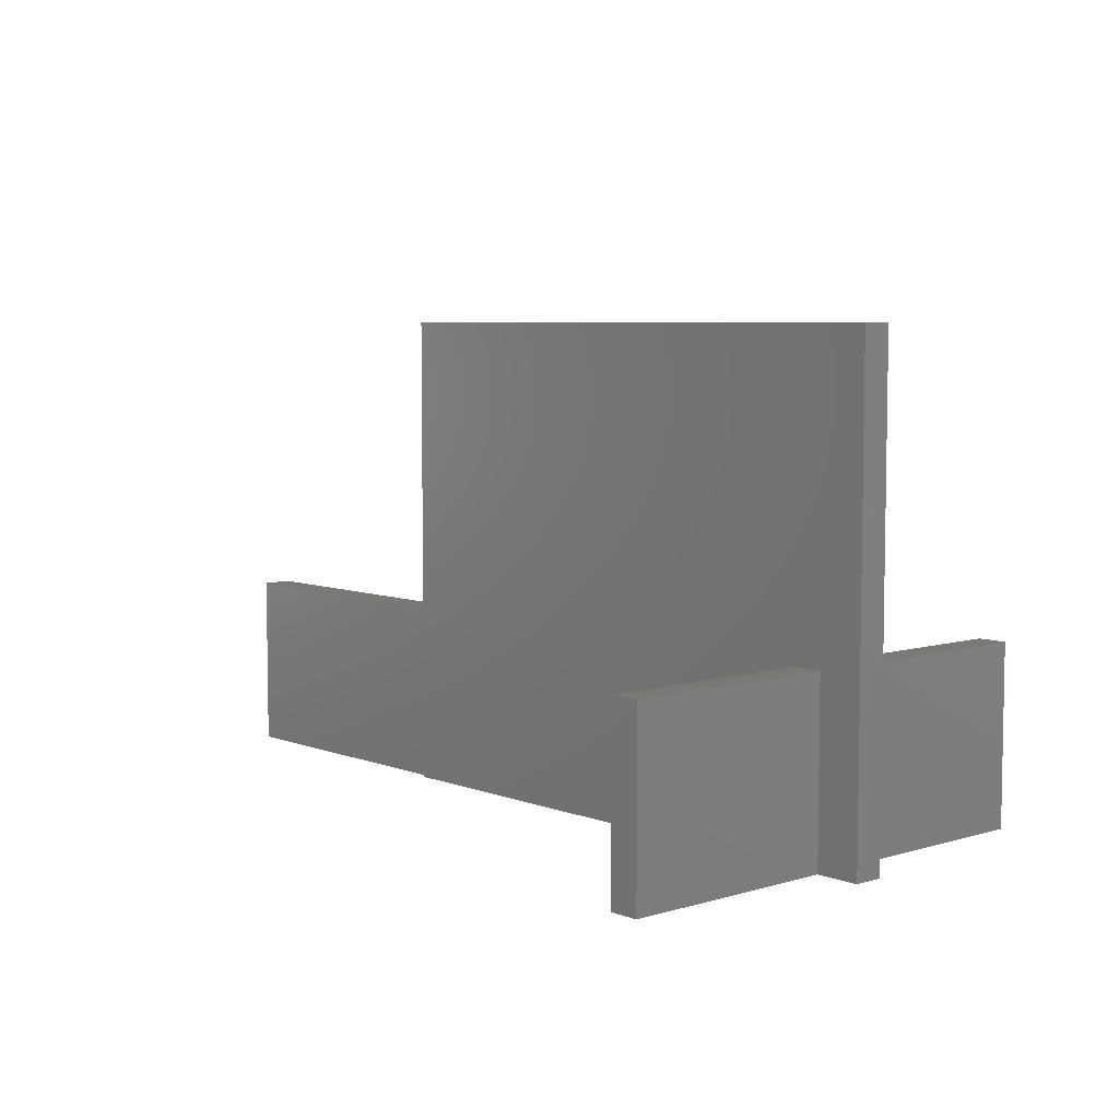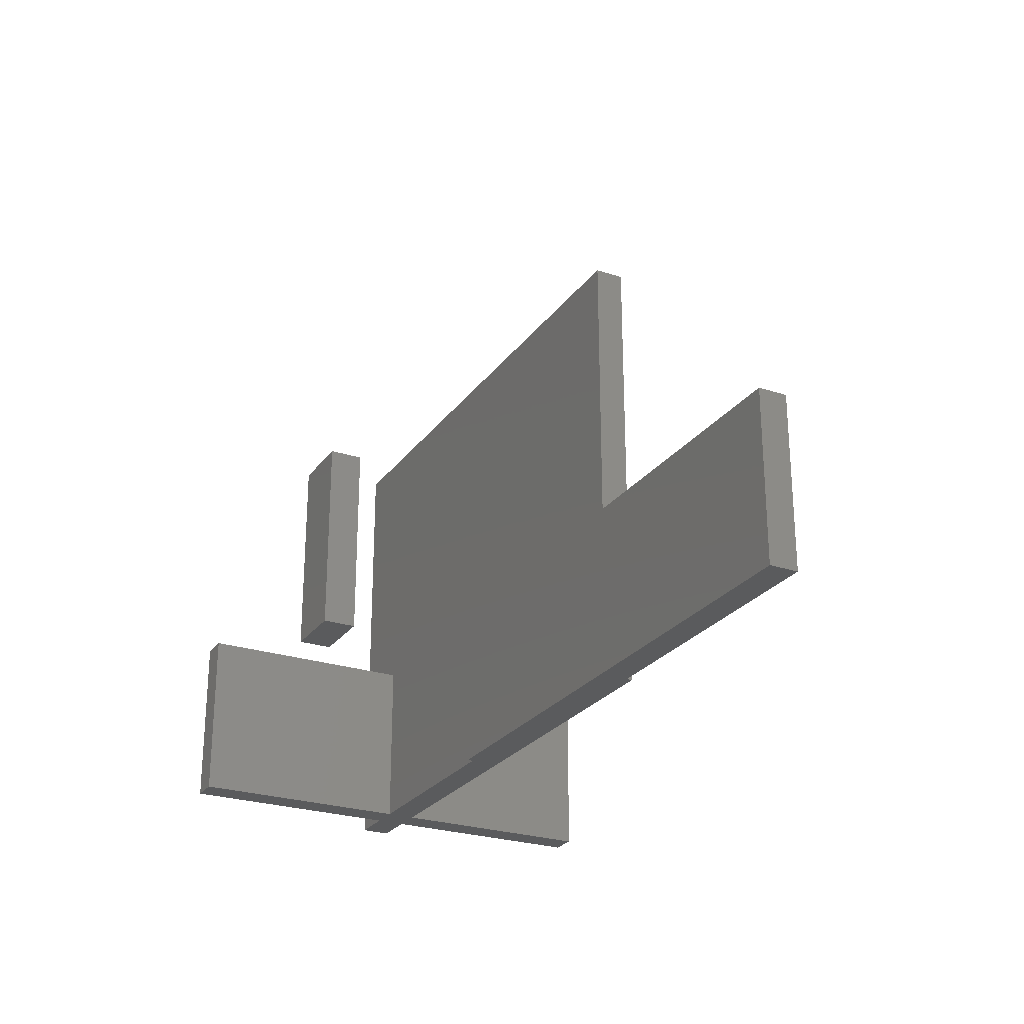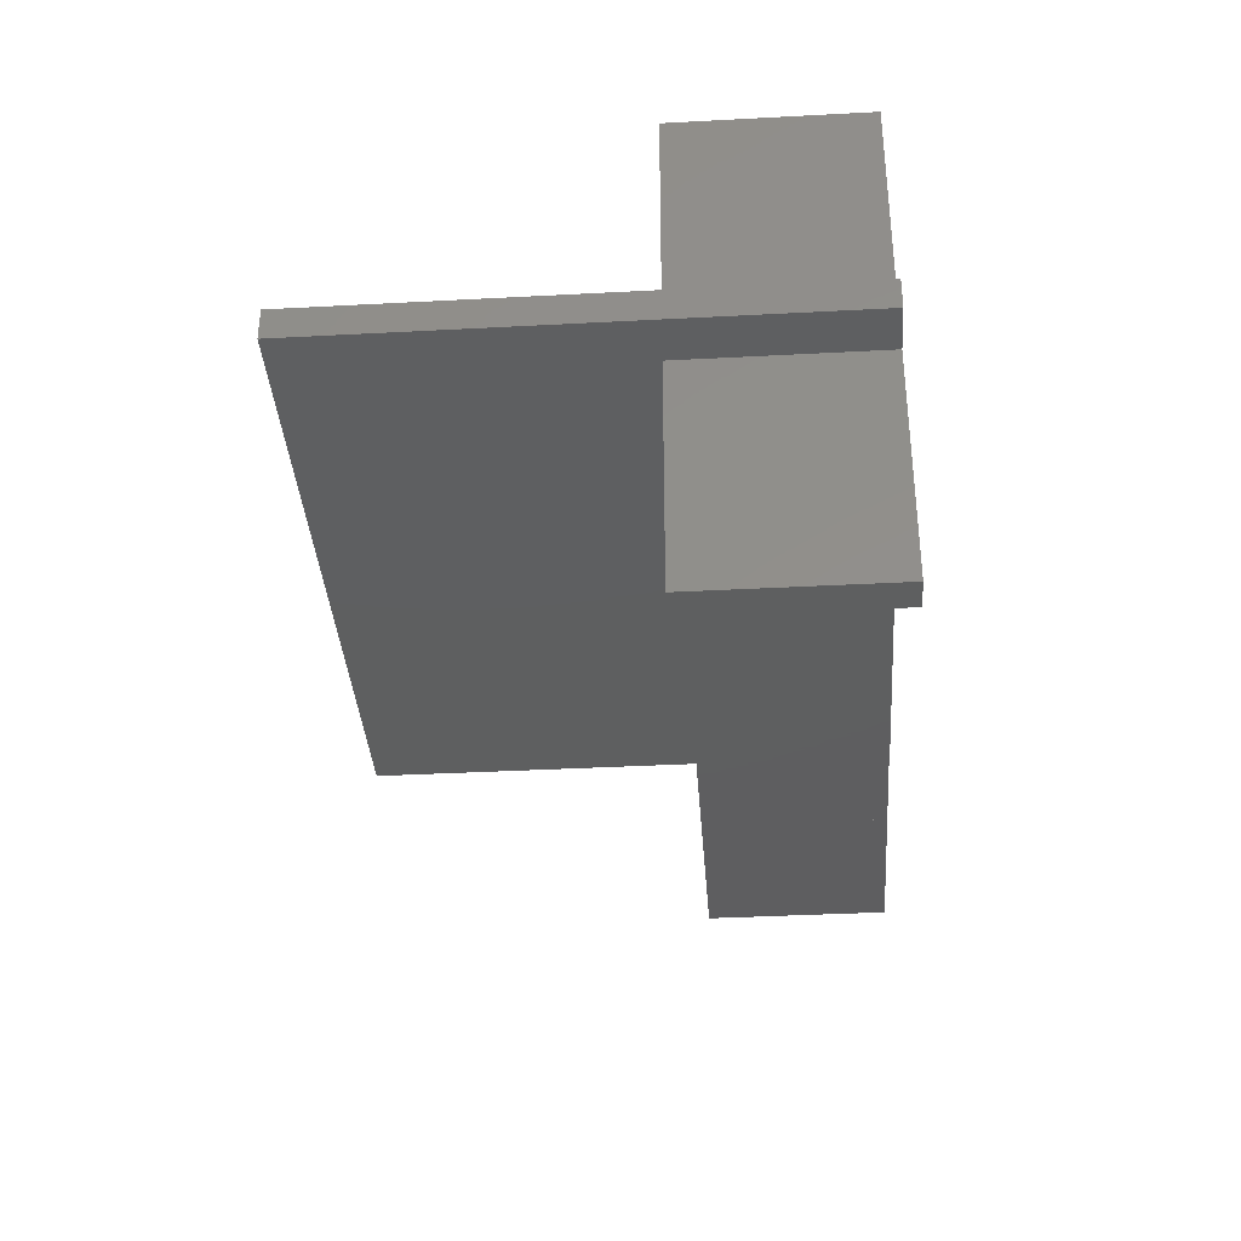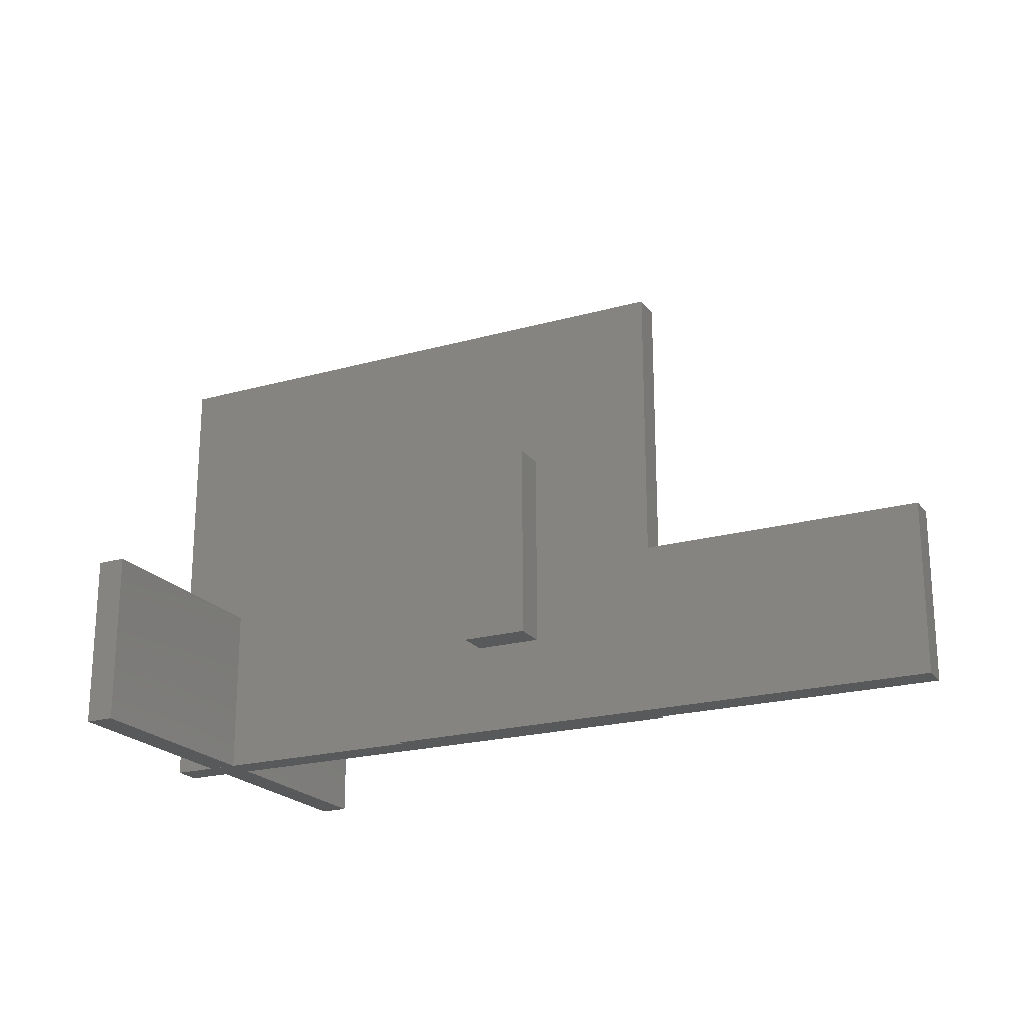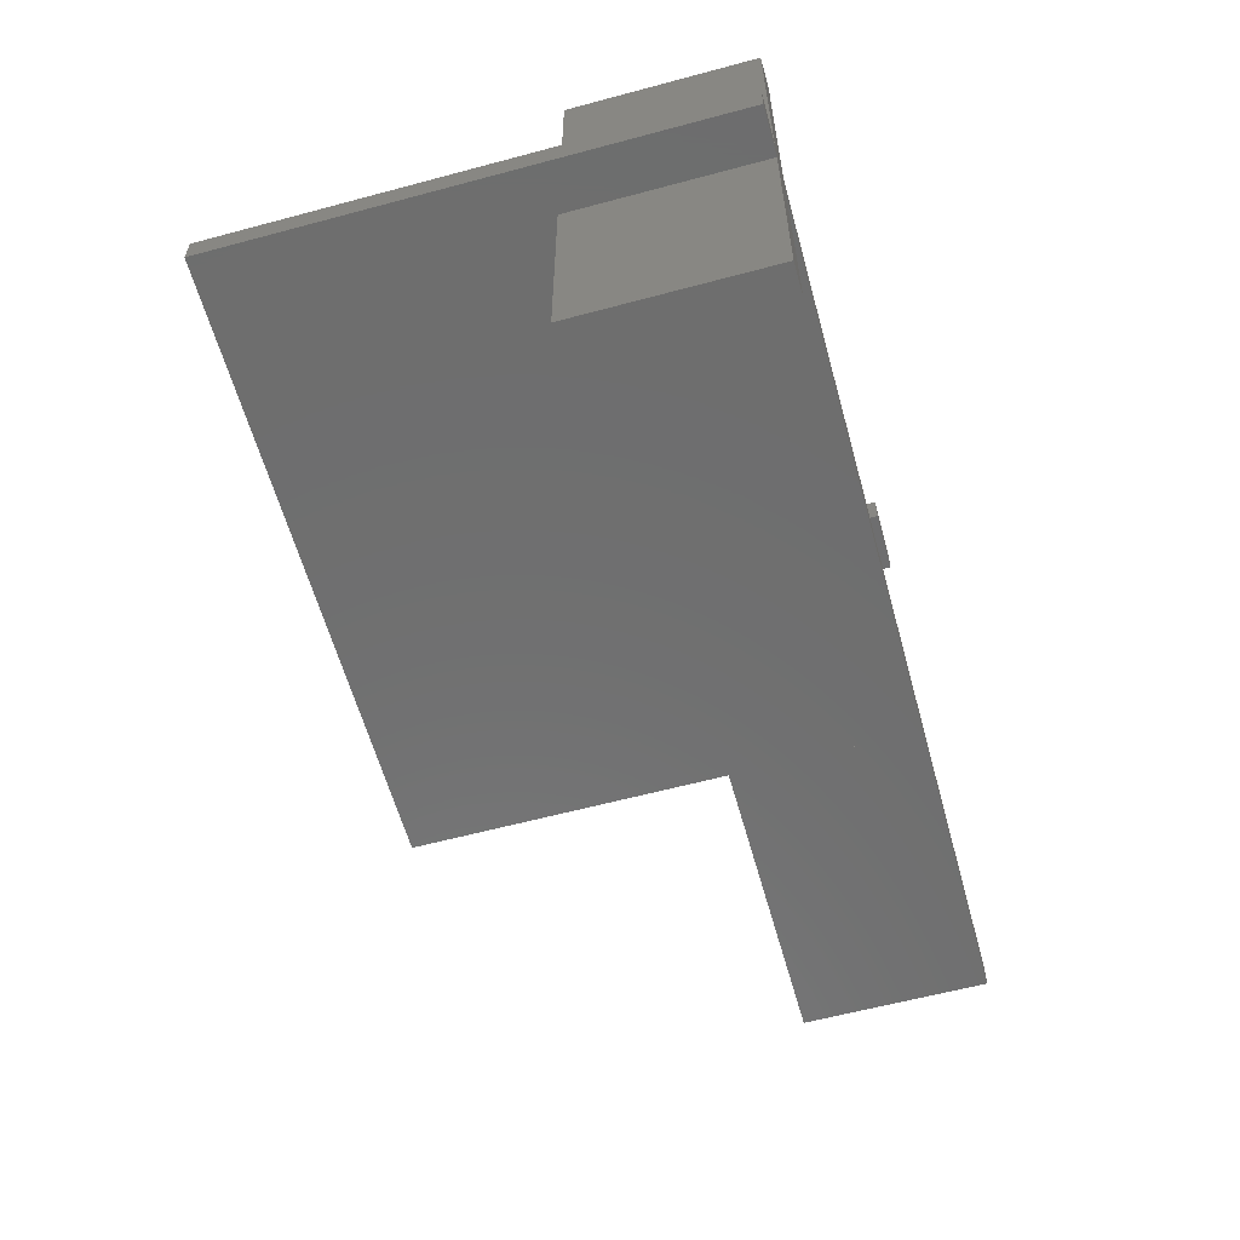
<metadata>
{"format":"stl","ext":"stl","renderer":"f3d","projection":"perspective","resolution":1024,"background":"white","views":[{"elev":6.2,"azim":48.3,"up":"+Z"},{"elev":-25.8,"azim":-117.6,"up":"+Z"},{"elev":-36.5,"azim":94.0,"up":"+Y"},{"elev":-21.2,"azim":-153.4,"up":"+Z"},{"elev":-60.2,"azim":105.4,"up":"+Y"}]}
</metadata>
<code>
# stl→obj: 48 verts, 72 faces
v 0 0 0
v 10 0 0
v 0 0 3
v 10 0 3
v 10 0.5 0
v 0 0.5 0
v 10 0.5 3
v 0 0.5 3
v 14.25 -3.75 0
v 14.25 4.25 0
v 14.25 -3.75 3
v 14.25 4.25 3
v 13.75 4.25 0
v 13.75 -3.75 0
v 13.75 4.25 3
v 13.75 -3.75 3
v 3 0 0
v 5 0 0
v 3 0 2.5
v 5 0 2.5
v 5 0.3 0
v 3 0.3 0
v 5 0.3 2.5
v 3 0.3 2.5
v 7 0 1
v 10 0 1
v 7 0 2.5
v 10 0 2.5
v 10 0.2 1
v 7 0.2 1
v 10 0.2 2.5
v 7 0.2 2.5
v 5 -0.1 0
v 15 -0.1 0
v 5 -0.1 8
v 15 -0.1 8
v 15 0.4 0
v 5 0.4 0
v 15 0.4 8
v 5 0.4 8
v 5 5 0
v 6 5 0
v 5 5 3
v 6 5 3
v 6 5.5 0
v 5 5.5 0
v 6 5.5 3
v 5 5.5 3
f 1 2 3
f 2 4 3
f 5 6 7
f 6 8 7
f 6 1 8
f 1 3 8
f 2 5 4
f 5 7 4
f 6 5 1
f 5 2 1
f 3 4 8
f 4 7 8
f 9 10 11
f 10 12 11
f 13 14 15
f 14 16 15
f 14 9 16
f 9 11 16
f 10 13 12
f 13 15 12
f 14 13 9
f 13 10 9
f 11 12 16
f 12 15 16
f 17 18 19
f 18 20 19
f 21 22 23
f 22 24 23
f 22 17 24
f 17 19 24
f 18 21 20
f 21 23 20
f 22 21 17
f 21 18 17
f 19 20 24
f 20 23 24
f 25 26 27
f 26 28 27
f 29 30 31
f 30 32 31
f 30 25 32
f 25 27 32
f 26 29 28
f 29 31 28
f 30 29 25
f 29 26 25
f 27 28 32
f 28 31 32
f 33 34 35
f 34 36 35
f 37 38 39
f 38 40 39
f 38 33 40
f 33 35 40
f 34 37 36
f 37 39 36
f 38 37 33
f 37 34 33
f 35 36 40
f 36 39 40
f 41 42 43
f 42 44 43
f 45 46 47
f 46 48 47
f 46 41 48
f 41 43 48
f 42 45 44
f 45 47 44
f 46 45 41
f 45 42 41
f 43 44 48
f 44 47 48

</code>
